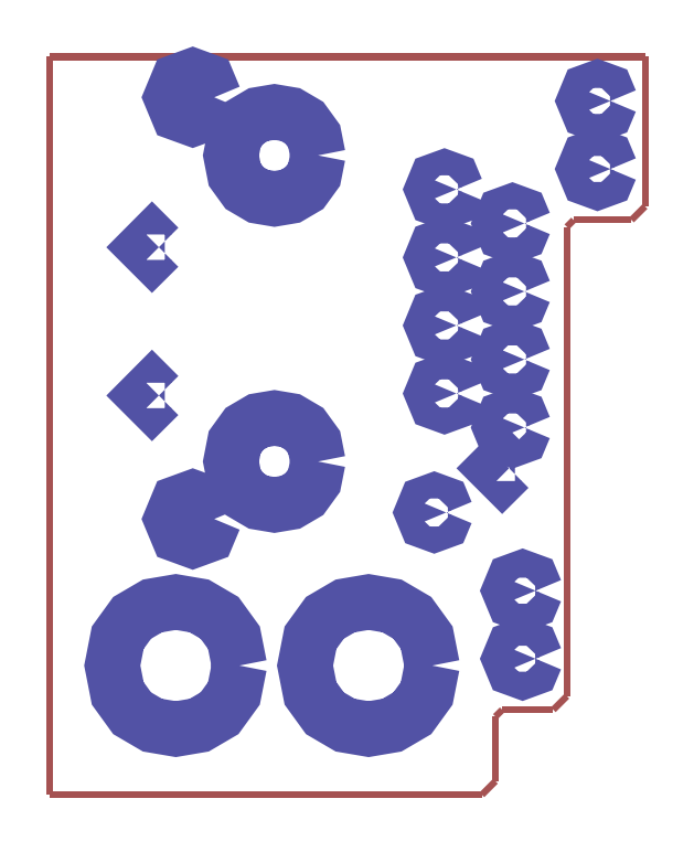
<metadata>
{"format":"dxf","ext":"dxf","renderer":"ezdxf+matplotlib","layout":"modelspace","background":"white","min_lineweight":24,"dpi":150}
</metadata>
<code>
0
SECTION
2
ENTITIES
0
POLYLINE
8
0
66
     1
10
0
20
0
30
0
40
0.72
41
0.72
0
VERTEX
8
0
10
0.005046
20
0.0051
30
0
40
0.01
41
0.01
0
VERTEX
8
0
10
0.6401
20
0.0051
30
0
40
0.01
41
0.01
0
SEQEND
8
0
0
POLYLINE
8
0
66
     1
10
0
20
0
30
0
40
0.72
41
0.72
0
VERTEX
8
0
10
0.6401
20
0.0051
30
0
40
0.01
41
0.01
0
VERTEX
8
0
10
0.66
20
0.02512
30
0
40
0.01
41
0.01
0
SEQEND
8
0
0
POLYLINE
8
0
66
     1
10
0
20
0
30
0
40
0.72
41
0.72
0
VERTEX
8
0
10
0.66
20
0.02512
30
0
40
0.01
41
0.01
0
VERTEX
8
0
10
0.66
20
0.1201
30
0
40
0.01
41
0.01
0
SEQEND
8
0
0
POLYLINE
8
0
66
     1
10
0
20
0
30
0
40
0.72
41
0.72
0
VERTEX
8
0
10
0.66
20
0.1201
30
0
40
0.01
41
0.01
0
VERTEX
8
0
10
0.6701
20
0.1301
30
0
40
0.01
41
0.01
0
SEQEND
8
0
0
POLYLINE
8
0
66
     1
10
0
20
0
30
0
40
0.72
41
0.72
0
VERTEX
8
0
10
0.6701
20
0.1301
30
0
40
0.01
41
0.01
0
VERTEX
8
0
10
0.7451
20
0.1301
30
0
40
0.01
41
0.01
0
SEQEND
8
0
0
POLYLINE
8
0
66
     1
10
0
20
0
30
0
40
0.72
41
0.72
0
VERTEX
8
0
10
0.7451
20
0.1301
30
0
40
0.01
41
0.01
0
VERTEX
8
0
10
0.7651
20
0.1501
30
0
40
0.01
41
0.01
0
SEQEND
8
0
0
POLYLINE
8
0
66
     1
10
0
20
0
30
0
40
0.72
41
0.72
0
VERTEX
8
0
10
0.005046
20
1.09
30
0
40
0.01
41
0.01
0
VERTEX
8
0
10
0.005046
20
0.0051
30
0
40
0.01
41
0.01
0
SEQEND
8
0
0
POLYLINE
8
0
66
     1
10
0
20
0
30
0
40
0.72
41
0.72
0
VERTEX
8
0
10
0.7651
20
0.1501
30
0
40
0.01
41
0.01
0
VERTEX
8
0
10
0.7651
20
0.8401
30
0
40
0.01
41
0.01
0
SEQEND
8
0
0
POLYLINE
8
0
66
     1
10
0
20
0
30
0
40
0.72
41
0.72
0
VERTEX
8
0
10
0.7651
20
0.8401
30
0
40
0.01
41
0.01
0
VERTEX
8
0
10
0.7751
20
0.8501
30
0
40
0.01
41
0.01
0
SEQEND
8
0
0
POLYLINE
8
0
66
     1
10
0
20
0
30
0
40
0.72
41
0.72
0
VERTEX
8
0
10
0.7751
20
0.8501
30
0
40
0.01
41
0.01
0
VERTEX
8
0
10
0.8601
20
0.8501
30
0
40
0.01
41
0.01
0
SEQEND
8
0
0
POLYLINE
8
0
66
     1
10
0
20
0
30
0
40
0.72
41
0.72
0
VERTEX
8
0
10
0.8601
20
0.8501
30
0
40
0.01
41
0.01
0
VERTEX
8
0
10
0.88
20
0.8701
30
0
40
0.01
41
0.01
0
SEQEND
8
0
0
POLYLINE
8
0
66
     1
10
0
20
0
30
0
40
0.72
41
0.72
0
VERTEX
8
0
10
0.88
20
0.8701
30
0
40
0.01
41
0.01
0
VERTEX
8
0
10
0.88
20
1.085
30
0
40
0.01
41
0.01
0
SEQEND
8
0
0
POLYLINE
8
0
66
     1
10
0
20
0
30
0
40
0.72
41
0.72
0
VERTEX
8
0
10
0.005046
20
1.09
30
0
40
0.01
41
0.01
0
VERTEX
8
0
10
0.88
20
1.09
30
0
40
0.01
41
0.01
0
SEQEND
8
0
0
POLYLINE
8
0
66
     1
10
0
20
0
30
0
40
0.72
41
0.72
0
VERTEX
8
0
10
0.88
20
1.09
30
0
40
0.01
41
0.01
0
VERTEX
8
0
10
0.88
20
1.08
30
0
40
0.01
41
0.01
0
SEQEND
8
0
0
POLYLINE
8
0
66
     1
10
0
20
0
30
0
70
     1
40
0
41
0
0
VERTEX
8
0
10
0.1651
20
0.8101
30
0
40
0
41
0
0
VERTEX
8
0
10
0.1551
20
0.8202
30
0
40
0
41
0
0
VERTEX
8
0
10
0.1451
20
0.8101
30
0
40
0
41
0
0
VERTEX
8
0
10
0.1551
20
0.8001
30
0
40
0
41
0
0
VERTEX
8
0
10
0.1651
20
0.8101
30
0
40
0
41
0
0
SEQEND
8
0
0
POLYLINE
8
0
66
     1
10
0
20
0
30
0
70
     1
40
0
41
0
0
VERTEX
8
0
10
0.1651
20
0.5921
30
0
40
0
41
0
0
VERTEX
8
0
10
0.1551
20
0.6022
30
0
40
0
41
0
0
VERTEX
8
0
10
0.1451
20
0.5921
30
0
40
0
41
0
0
VERTEX
8
0
10
0.1551
20
0.5821
30
0
40
0
41
0
0
VERTEX
8
0
10
0.1651
20
0.5921
30
0
40
0
41
0
0
SEQEND
8
0
0
POLYLINE
8
0
66
     1
10
0
20
0
30
0
70
     1
40
0
41
0
0
VERTEX
8
0
10
0.6801
20
0.4851
30
0
40
0
41
0
0
VERTEX
8
0
10
0.67
20
0.4951
30
0
40
0
41
0
0
VERTEX
8
0
10
0.66
20
0.4851
30
0
40
0
41
0
0
VERTEX
8
0
10
0.67
20
0.4752
30
0
40
0
41
0
0
VERTEX
8
0
10
0.6801
20
0.4851
30
0
40
0
41
0
0
SEQEND
8
0
0
POLYLINE
8
0
66
     1
10
0
20
0
30
0
70
     1
40
0
41
0
0
VERTEX
8
0
10
0.5876
20
0.4201
30
0
40
0
41
0
0
VERTEX
8
0
10
0.5821
20
0.4333
30
0
40
0
41
0
0
VERTEX
8
0
10
0.57
20
0.4377
30
0
40
0
41
0
0
VERTEX
8
0
10
0.558
20
0.4333
30
0
40
0
41
0
0
VERTEX
8
0
10
0.5526
20
0.4201
30
0
40
0
41
0
0
VERTEX
8
0
10
0.558
20
0.407
30
0
40
0
41
0
0
VERTEX
8
0
10
0.57
20
0.4026
30
0
40
0
41
0
0
VERTEX
8
0
10
0.5821
20
0.407
30
0
40
0
41
0
0
VERTEX
8
0
10
0.5876
20
0.4201
30
0
40
0
41
0
0
SEQEND
8
0
0
POLYLINE
8
0
66
     1
10
0
20
0
30
0
70
     1
40
0
41
0
0
VERTEX
8
0
10
0.6026
20
0.8951
30
0
40
0
41
0
0
VERTEX
8
0
10
0.5971
20
0.9083
30
0
40
0
41
0
0
VERTEX
8
0
10
0.5851
20
0.9127
30
0
40
0
41
0
0
VERTEX
8
0
10
0.573
20
0.9083
30
0
40
0
41
0
0
VERTEX
8
0
10
0.5675
20
0.8951
30
0
40
0
41
0
0
VERTEX
8
0
10
0.573
20
0.8821
30
0
40
0
41
0
0
VERTEX
8
0
10
0.5851
20
0.8777
30
0
40
0
41
0
0
VERTEX
8
0
10
0.5971
20
0.8821
30
0
40
0
41
0
0
VERTEX
8
0
10
0.6026
20
0.8951
30
0
40
0
41
0
0
SEQEND
8
0
0
POLYLINE
8
0
66
     1
10
0
20
0
30
0
70
     1
40
0
41
0
0
VERTEX
8
0
10
0.6026
20
0.7951
30
0
40
0
41
0
0
VERTEX
8
0
10
0.5971
20
0.8083
30
0
40
0
41
0
0
VERTEX
8
0
10
0.5851
20
0.8127
30
0
40
0
41
0
0
VERTEX
8
0
10
0.573
20
0.8083
30
0
40
0
41
0
0
VERTEX
8
0
10
0.5675
20
0.7951
30
0
40
0
41
0
0
VERTEX
8
0
10
0.573
20
0.782
30
0
40
0
41
0
0
VERTEX
8
0
10
0.5851
20
0.7776
30
0
40
0
41
0
0
VERTEX
8
0
10
0.5971
20
0.782
30
0
40
0
41
0
0
VERTEX
8
0
10
0.6026
20
0.7951
30
0
40
0
41
0
0
SEQEND
8
0
0
POLYLINE
8
0
66
     1
10
0
20
0
30
0
70
     1
40
0
41
0
0
VERTEX
8
0
10
0.6026
20
0.6951
30
0
40
0
41
0
0
VERTEX
8
0
10
0.5971
20
0.7082
30
0
40
0
41
0
0
VERTEX
8
0
10
0.5851
20
0.7126
30
0
40
0
41
0
0
VERTEX
8
0
10
0.573
20
0.7082
30
0
40
0
41
0
0
VERTEX
8
0
10
0.5675
20
0.6951
30
0
40
0
41
0
0
VERTEX
8
0
10
0.573
20
0.682
30
0
40
0
41
0
0
VERTEX
8
0
10
0.5851
20
0.6776
30
0
40
0
41
0
0
VERTEX
8
0
10
0.5971
20
0.682
30
0
40
0
41
0
0
VERTEX
8
0
10
0.6026
20
0.6951
30
0
40
0
41
0
0
SEQEND
8
0
0
POLYLINE
8
0
66
     1
10
0
20
0
30
0
70
     1
40
0
41
0
0
VERTEX
8
0
10
0.6026
20
0.5951
30
0
40
0
41
0
0
VERTEX
8
0
10
0.5971
20
0.6082
30
0
40
0
41
0
0
VERTEX
8
0
10
0.5851
20
0.6126
30
0
40
0
41
0
0
VERTEX
8
0
10
0.573
20
0.6082
30
0
40
0
41
0
0
VERTEX
8
0
10
0.5675
20
0.5951
30
0
40
0
41
0
0
VERTEX
8
0
10
0.573
20
0.582
30
0
40
0
41
0
0
VERTEX
8
0
10
0.5851
20
0.5776
30
0
40
0
41
0
0
VERTEX
8
0
10
0.5971
20
0.582
30
0
40
0
41
0
0
VERTEX
8
0
10
0.6026
20
0.5951
30
0
40
0
41
0
0
SEQEND
8
0
0
POLYLINE
8
0
66
     1
10
0
20
0
30
0
70
     1
40
0
41
0
0
VERTEX
8
0
10
0.7026
20
0.8451
30
0
40
0
41
0
0
VERTEX
8
0
10
0.6971
20
0.8582
30
0
40
0
41
0
0
VERTEX
8
0
10
0.6851
20
0.8626
30
0
40
0
41
0
0
VERTEX
8
0
10
0.673
20
0.8582
30
0
40
0
41
0
0
VERTEX
8
0
10
0.6676
20
0.8451
30
0
40
0
41
0
0
VERTEX
8
0
10
0.673
20
0.832
30
0
40
0
41
0
0
VERTEX
8
0
10
0.6851
20
0.8276
30
0
40
0
41
0
0
VERTEX
8
0
10
0.6971
20
0.832
30
0
40
0
41
0
0
VERTEX
8
0
10
0.7026
20
0.8451
30
0
40
0
41
0
0
SEQEND
8
0
0
POLYLINE
8
0
66
     1
10
0
20
0
30
0
70
     1
40
0
41
0
0
VERTEX
8
0
10
0.7026
20
0.7451
30
0
40
0
41
0
0
VERTEX
8
0
10
0.6971
20
0.7582
30
0
40
0
41
0
0
VERTEX
8
0
10
0.6851
20
0.7626
30
0
40
0
41
0
0
VERTEX
8
0
10
0.673
20
0.7582
30
0
40
0
41
0
0
VERTEX
8
0
10
0.6676
20
0.7451
30
0
40
0
41
0
0
VERTEX
8
0
10
0.673
20
0.732
30
0
40
0
41
0
0
VERTEX
8
0
10
0.6851
20
0.7276
30
0
40
0
41
0
0
VERTEX
8
0
10
0.6971
20
0.732
30
0
40
0
41
0
0
VERTEX
8
0
10
0.7026
20
0.7451
30
0
40
0
41
0
0
SEQEND
8
0
0
POLYLINE
8
0
66
     1
10
0
20
0
30
0
70
     1
40
0
41
0
0
VERTEX
8
0
10
0.7026
20
0.6451
30
0
40
0
41
0
0
VERTEX
8
0
10
0.6971
20
0.6583
30
0
40
0
41
0
0
VERTEX
8
0
10
0.6851
20
0.6627
30
0
40
0
41
0
0
VERTEX
8
0
10
0.673
20
0.6583
30
0
40
0
41
0
0
VERTEX
8
0
10
0.6676
20
0.6451
30
0
40
0
41
0
0
VERTEX
8
0
10
0.673
20
0.6321
30
0
40
0
41
0
0
VERTEX
8
0
10
0.6851
20
0.6277
30
0
40
0
41
0
0
VERTEX
8
0
10
0.6971
20
0.6321
30
0
40
0
41
0
0
VERTEX
8
0
10
0.7026
20
0.6451
30
0
40
0
41
0
0
SEQEND
8
0
0
POLYLINE
8
0
66
     1
10
0
20
0
30
0
70
     1
40
0
41
0
0
VERTEX
8
0
10
0.7026
20
0.5451
30
0
40
0
41
0
0
VERTEX
8
0
10
0.6971
20
0.5583
30
0
40
0
41
0
0
VERTEX
8
0
10
0.6851
20
0.5627
30
0
40
0
41
0
0
VERTEX
8
0
10
0.673
20
0.5583
30
0
40
0
41
0
0
VERTEX
8
0
10
0.6676
20
0.5451
30
0
40
0
41
0
0
VERTEX
8
0
10
0.673
20
0.532
30
0
40
0
41
0
0
VERTEX
8
0
10
0.6851
20
0.5276
30
0
40
0
41
0
0
VERTEX
8
0
10
0.6971
20
0.532
30
0
40
0
41
0
0
VERTEX
8
0
10
0.7026
20
0.5451
30
0
40
0
41
0
0
SEQEND
8
0
0
POLYLINE
8
0
66
     1
10
0
20
0
30
0
70
     1
40
0
41
0
0
VERTEX
8
0
10
0.7191
20
0.3051
30
0
40
0
41
0
0
VERTEX
8
0
10
0.7131
20
0.3194
30
0
40
0
41
0
0
VERTEX
8
0
10
0.7
20
0.3242
30
0
40
0
41
0
0
VERTEX
8
0
10
0.687
20
0.3194
30
0
40
0
41
0
0
VERTEX
8
0
10
0.681
20
0.3051
30
0
40
0
41
0
0
VERTEX
8
0
10
0.687
20
0.2909
30
0
40
0
41
0
0
VERTEX
8
0
10
0.7
20
0.2861
30
0
40
0
41
0
0
VERTEX
8
0
10
0.7131
20
0.2909
30
0
40
0
41
0
0
VERTEX
8
0
10
0.7191
20
0.3051
30
0
40
0
41
0
0
SEQEND
8
0
0
POLYLINE
8
0
66
     1
10
0
20
0
30
0
70
     1
40
0
41
0
0
VERTEX
8
0
10
0.7191
20
0.2051
30
0
40
0
41
0
0
VERTEX
8
0
10
0.7131
20
0.2194
30
0
40
0
41
0
0
VERTEX
8
0
10
0.7
20
0.2242
30
0
40
0
41
0
0
VERTEX
8
0
10
0.687
20
0.2194
30
0
40
0
41
0
0
VERTEX
8
0
10
0.681
20
0.2051
30
0
40
0
41
0
0
VERTEX
8
0
10
0.687
20
0.1909
30
0
40
0
41
0
0
VERTEX
8
0
10
0.7
20
0.1861
30
0
40
0
41
0
0
VERTEX
8
0
10
0.7131
20
0.1909
30
0
40
0
41
0
0
VERTEX
8
0
10
0.7191
20
0.2051
30
0
40
0
41
0
0
SEQEND
8
0
0
POLYLINE
8
0
66
     1
10
0
20
0
30
0
70
     1
40
0
41
0
0
VERTEX
8
0
10
0.829
20
1.025
30
0
40
0
41
0
0
VERTEX
8
0
10
0.8231
20
1.039
30
0
40
0
41
0
0
VERTEX
8
0
10
0.8101
20
1.044
30
0
40
0
41
0
0
VERTEX
8
0
10
0.797
20
1.039
30
0
40
0
41
0
0
VERTEX
8
0
10
0.7911
20
1.025
30
0
40
0
41
0
0
VERTEX
8
0
10
0.797
20
1.011
30
0
40
0
41
0
0
VERTEX
8
0
10
0.8101
20
1.006
30
0
40
0
41
0
0
VERTEX
8
0
10
0.8231
20
1.011
30
0
40
0
41
0
0
VERTEX
8
0
10
0.829
20
1.025
30
0
40
0
41
0
0
SEQEND
8
0
0
POLYLINE
8
0
66
     1
10
0
20
0
30
0
70
     1
40
0
41
0
0
VERTEX
8
0
10
0.829
20
0.9251
30
0
40
0
41
0
0
VERTEX
8
0
10
0.8231
20
0.9394
30
0
40
0
41
0
0
VERTEX
8
0
10
0.8101
20
0.9442
30
0
40
0
41
0
0
VERTEX
8
0
10
0.797
20
0.9394
30
0
40
0
41
0
0
VERTEX
8
0
10
0.7911
20
0.9251
30
0
40
0
41
0
0
VERTEX
8
0
10
0.797
20
0.9109
30
0
40
0
41
0
0
VERTEX
8
0
10
0.8101
20
0.9061
30
0
40
0
41
0
0
VERTEX
8
0
10
0.8231
20
0.9109
30
0
40
0
41
0
0
VERTEX
8
0
10
0.829
20
0.9251
30
0
40
0
41
0
0
SEQEND
8
0
0
POLYLINE
8
0
66
     1
10
0
20
0
30
0
70
     1
40
0
41
0
0
VERTEX
8
0
10
0.2465
20
1.03
30
0
40
0
41
0
0
VERTEX
8
0
10
0.2366
20
1.054
30
0
40
0
41
0
0
VERTEX
8
0
10
0.215
20
1.062
30
0
40
0
41
0
0
VERTEX
8
0
10
0.1933
20
1.054
30
0
40
0
41
0
0
VERTEX
8
0
10
0.1835
20
1.03
30
0
40
0
41
0
0
VERTEX
8
0
10
0.1933
20
1.007
30
0
40
0
41
0
0
VERTEX
8
0
10
0.215
20
0.999
30
0
40
0
41
0
0
VERTEX
8
0
10
0.2366
20
1.007
30
0
40
0
41
0
0
VERTEX
8
0
10
0.2465
20
1.03
30
0
40
0
41
0
0
SEQEND
8
0
0
POLYLINE
8
0
66
     1
10
0
20
0
30
0
70
     1
40
0
41
0
0
VERTEX
8
0
10
0.2465
20
0.4105
30
0
40
0
41
0
0
VERTEX
8
0
10
0.2366
20
0.4342
30
0
40
0
41
0
0
VERTEX
8
0
10
0.215
20
0.4421
30
0
40
0
41
0
0
VERTEX
8
0
10
0.1933
20
0.4342
30
0
40
0
41
0
0
VERTEX
8
0
10
0.1835
20
0.4105
30
0
40
0
41
0
0
VERTEX
8
0
10
0.1933
20
0.3869
30
0
40
0
41
0
0
VERTEX
8
0
10
0.215
20
0.379
30
0
40
0
41
0
0
VERTEX
8
0
10
0.2366
20
0.3869
30
0
40
0
41
0
0
VERTEX
8
0
10
0.2465
20
0.4105
30
0
40
0
41
0
0
SEQEND
8
0
0
POLYLINE
8
0
66
     1
10
0
20
0
30
0
70
     1
40
0
41
0
0
VERTEX
8
0
10
0.3991
20
0.9451
30
0
40
0
41
0
0
VERTEX
8
0
10
0.3936
20
0.9731
30
0
40
0
41
0
0
VERTEX
8
0
10
0.3791
20
0.9931
30
0
40
0
41
0
0
VERTEX
8
0
10
0.3586
20
1.005
30
0
40
0
41
0
0
VERTEX
8
0
10
0.3351
20
1.009
30
0
40
0
41
0
0
VERTEX
8
0
10
0.3115
20
1.005
30
0
40
0
41
0
0
VERTEX
8
0
10
0.291
20
0.9931
30
0
40
0
41
0
0
VERTEX
8
0
10
0.2765
20
0.9731
30
0
40
0
41
0
0
VERTEX
8
0
10
0.2711
20
0.9451
30
0
40
0
41
0
0
VERTEX
8
0
10
0.2765
20
0.9171
30
0
40
0
41
0
0
VERTEX
8
0
10
0.291
20
0.8971
30
0
40
0
41
0
0
VERTEX
8
0
10
0.3115
20
0.8851
30
0
40
0
41
0
0
VERTEX
8
0
10
0.3351
20
0.8811
30
0
40
0
41
0
0
VERTEX
8
0
10
0.3586
20
0.8851
30
0
40
0
41
0
0
VERTEX
8
0
10
0.3791
20
0.8971
30
0
40
0
41
0
0
VERTEX
8
0
10
0.3936
20
0.9171
30
0
40
0
41
0
0
VERTEX
8
0
10
0.3991
20
0.9451
30
0
40
0
41
0
0
SEQEND
8
0
0
POLYLINE
8
0
66
     1
10
0
20
0
30
0
70
     1
40
0
41
0
0
VERTEX
8
0
10
0.3991
20
0.4951
30
0
40
0
41
0
0
VERTEX
8
0
10
0.3936
20
0.5232
30
0
40
0
41
0
0
VERTEX
8
0
10
0.3791
20
0.5431
30
0
40
0
41
0
0
VERTEX
8
0
10
0.3586
20
0.5552
30
0
40
0
41
0
0
VERTEX
8
0
10
0.3351
20
0.5591
30
0
40
0
41
0
0
VERTEX
8
0
10
0.3115
20
0.5552
30
0
40
0
41
0
0
VERTEX
8
0
10
0.291
20
0.5431
30
0
40
0
41
0
0
VERTEX
8
0
10
0.2765
20
0.5232
30
0
40
0
41
0
0
VERTEX
8
0
10
0.2711
20
0.4951
30
0
40
0
41
0
0
VERTEX
8
0
10
0.2765
20
0.4671
30
0
40
0
41
0
0
VERTEX
8
0
10
0.291
20
0.4472
30
0
40
0
41
0
0
VERTEX
8
0
10
0.3115
20
0.4351
30
0
40
0
41
0
0
VERTEX
8
0
10
0.3351
20
0.4312
30
0
40
0
41
0
0
VERTEX
8
0
10
0.3586
20
0.4351
30
0
40
0
41
0
0
VERTEX
8
0
10
0.3791
20
0.4472
30
0
40
0
41
0
0
VERTEX
8
0
10
0.3936
20
0.4671
30
0
40
0
41
0
0
VERTEX
8
0
10
0.3991
20
0.4951
30
0
40
0
41
0
0
SEQEND
8
0
0
POLYLINE
8
0
66
     1
10
0
20
0
30
0
70
     1
40
0
41
0
0
VERTEX
8
0
10
0.2836
20
0.1951
30
0
40
0
41
0
0
VERTEX
8
0
10
0.2755
20
0.2361
30
0
40
0
41
0
0
VERTEX
8
0
10
0.2543
20
0.2652
30
0
40
0
41
0
0
VERTEX
8
0
10
0.2244
20
0.2828
30
0
40
0
41
0
0
VERTEX
8
0
10
0.19
20
0.2886
30
0
40
0
41
0
0
VERTEX
8
0
10
0.1557
20
0.2828
30
0
40
0
41
0
0
VERTEX
8
0
10
0.1258
20
0.2652
30
0
40
0
41
0
0
VERTEX
8
0
10
0.1046
20
0.2361
30
0
40
0
41
0
0
VERTEX
8
0
10
0.09657
20
0.1951
30
0
40
0
41
0
0
VERTEX
8
0
10
0.1046
20
0.1542
30
0
40
0
41
0
0
VERTEX
8
0
10
0.1258
20
0.125
30
0
40
0
41
0
0
VERTEX
8
0
10
0.1557
20
0.1075
30
0
40
0
41
0
0
VERTEX
8
0
10
0.19
20
0.1016
30
0
40
0
41
0
0
VERTEX
8
0
10
0.2244
20
0.1075
30
0
40
0
41
0
0
VERTEX
8
0
10
0.2543
20
0.125
30
0
40
0
41
0
0
VERTEX
8
0
10
0.2755
20
0.1542
30
0
40
0
41
0
0
VERTEX
8
0
10
0.2836
20
0.1951
30
0
40
0
41
0
0
SEQEND
8
0
0
POLYLINE
8
0
66
     1
10
0
20
0
30
0
70
     1
40
0
41
0
0
VERTEX
8
0
10
0.5671
20
0.1951
30
0
40
0
41
0
0
VERTEX
8
0
10
0.559
20
0.2361
30
0
40
0
41
0
0
VERTEX
8
0
10
0.5378
20
0.2652
30
0
40
0
41
0
0
VERTEX
8
0
10
0.5079
20
0.2828
30
0
40
0
41
0
0
VERTEX
8
0
10
0.4735
20
0.2886
30
0
40
0
41
0
0
VERTEX
8
0
10
0.4392
20
0.2828
30
0
40
0
41
0
0
VERTEX
8
0
10
0.4092
20
0.2652
30
0
40
0
41
0
0
VERTEX
8
0
10
0.3881
20
0.2361
30
0
40
0
41
0
0
VERTEX
8
0
10
0.38
20
0.1951
30
0
40
0
41
0
0
VERTEX
8
0
10
0.3881
20
0.1542
30
0
40
0
41
0
0
VERTEX
8
0
10
0.4092
20
0.125
30
0
40
0
41
0
0
VERTEX
8
0
10
0.4392
20
0.1075
30
0
40
0
41
0
0
VERTEX
8
0
10
0.4735
20
0.1016
30
0
40
0
41
0
0
VERTEX
8
0
10
0.5079
20
0.1075
30
0
40
0
41
0
0
VERTEX
8
0
10
0.5378
20
0.125
30
0
40
0
41
0
0
VERTEX
8
0
10
0.559
20
0.1542
30
0
40
0
41
0
0
VERTEX
8
0
10
0.5671
20
0.1951
30
0
40
0
41
0
0
SEQEND
8
0
0
ENDSEC
0
EOF

</code>
